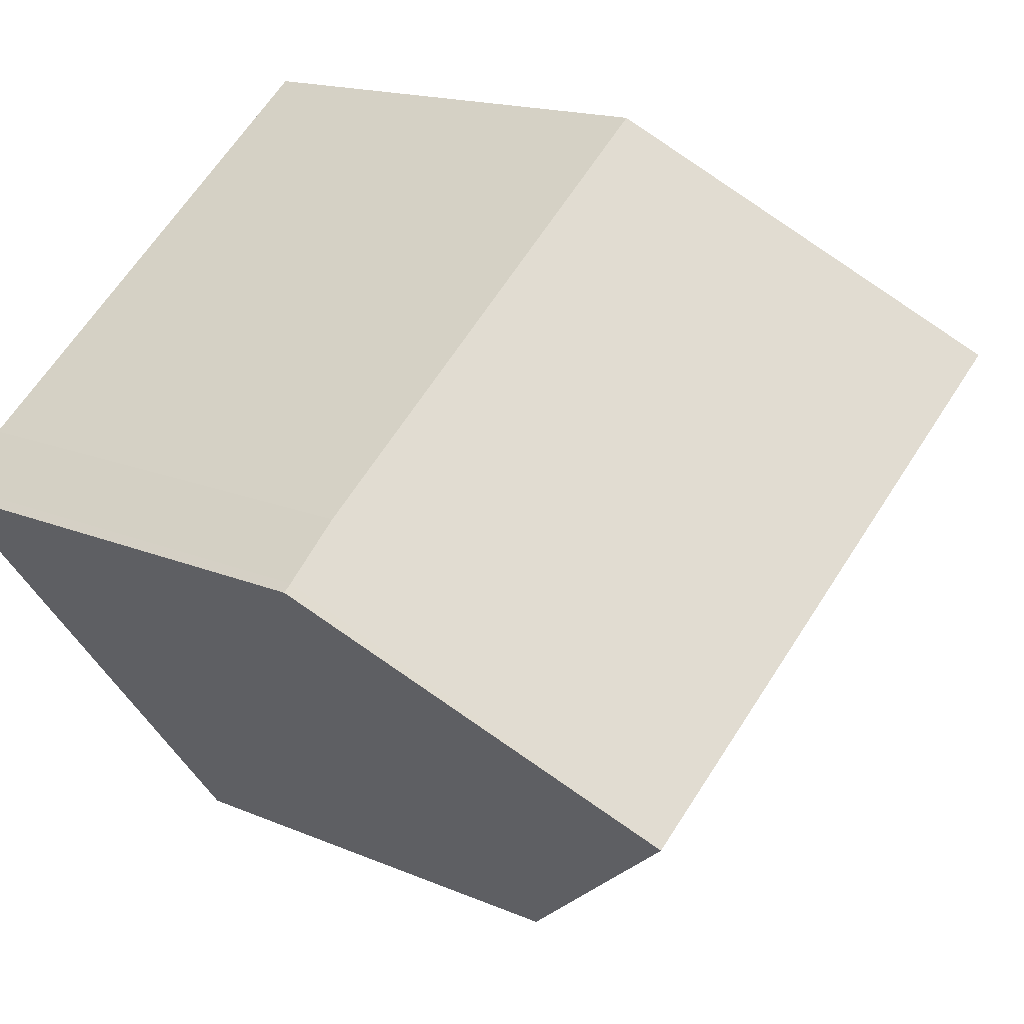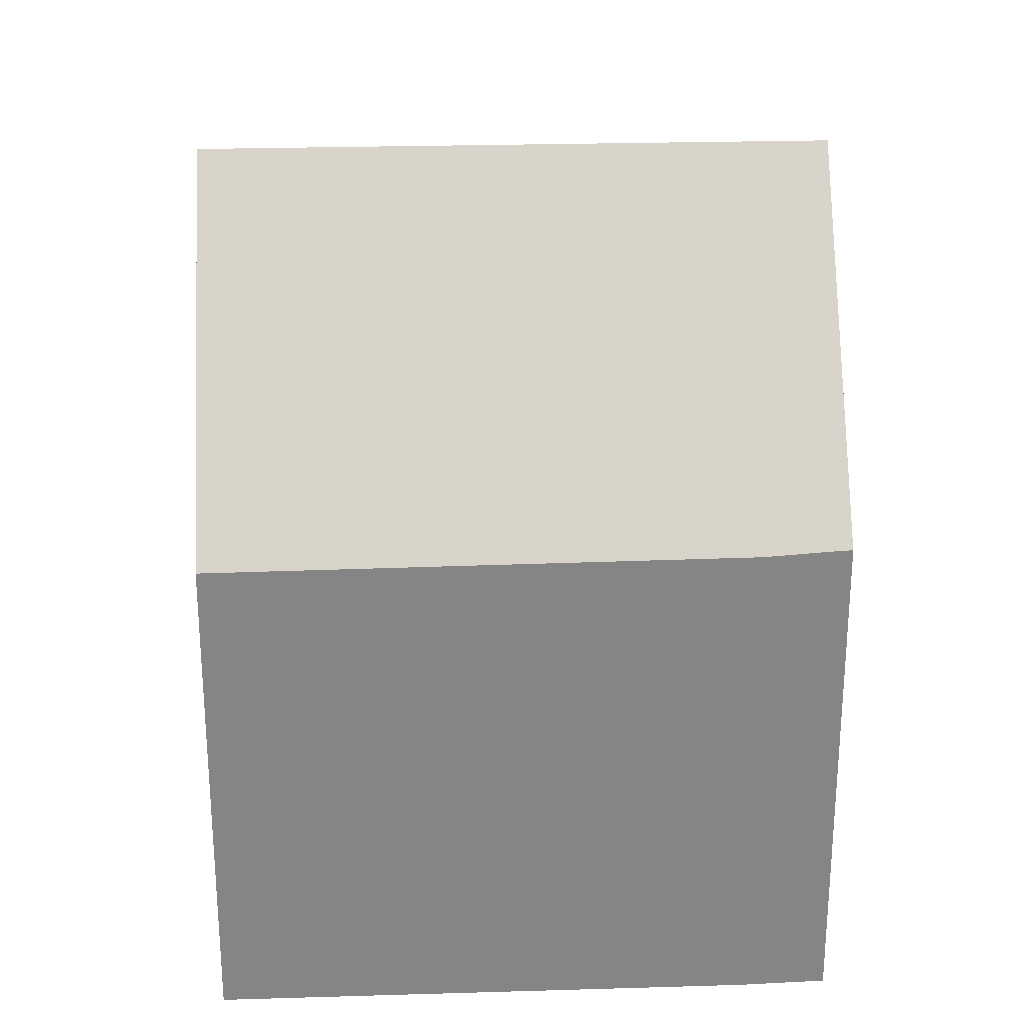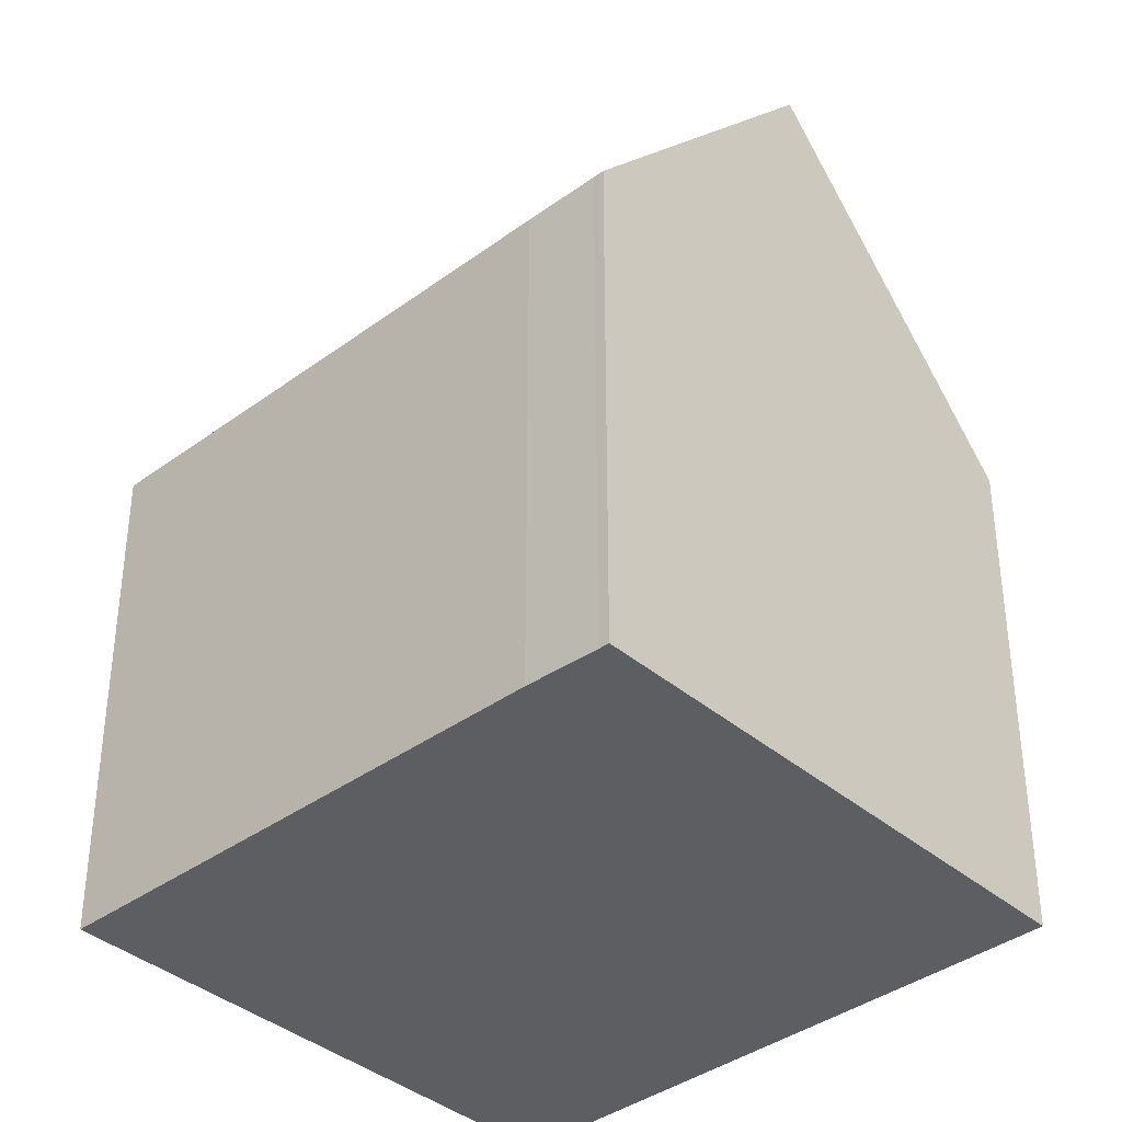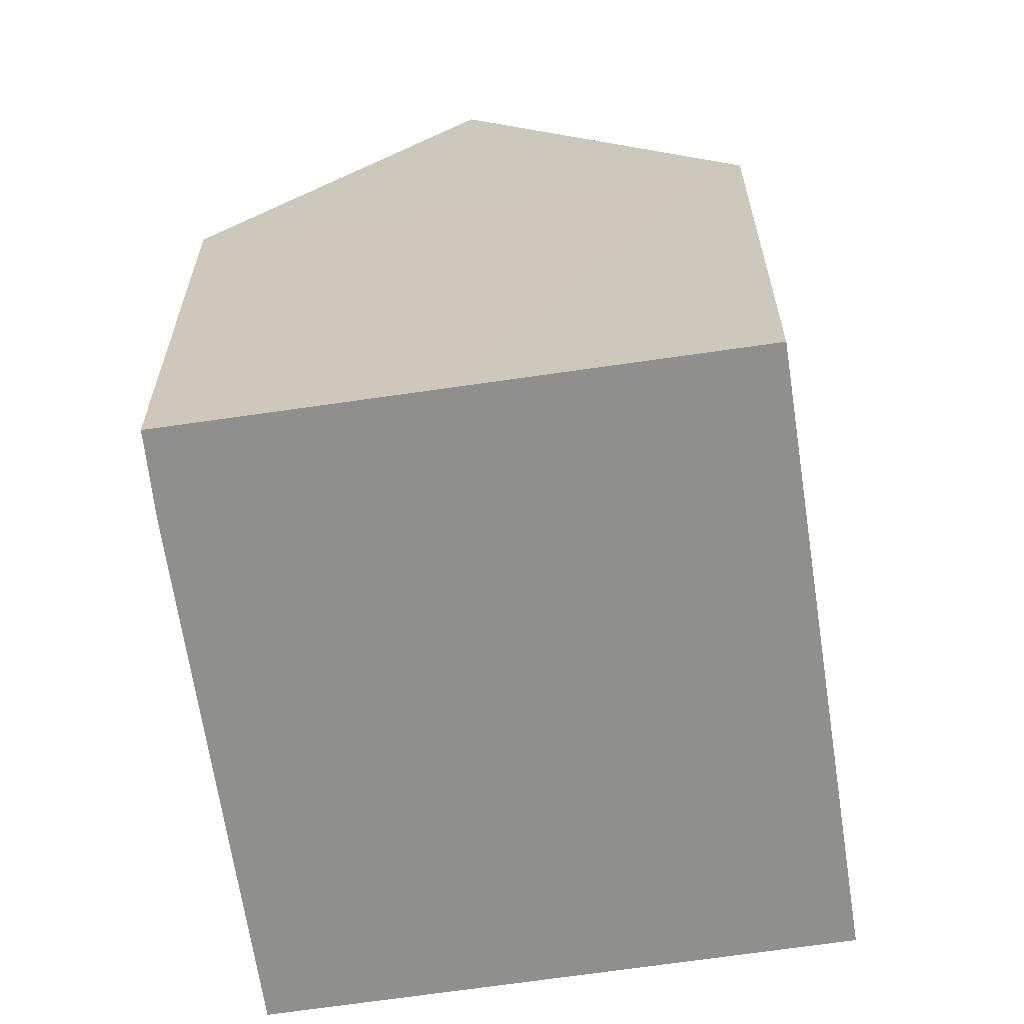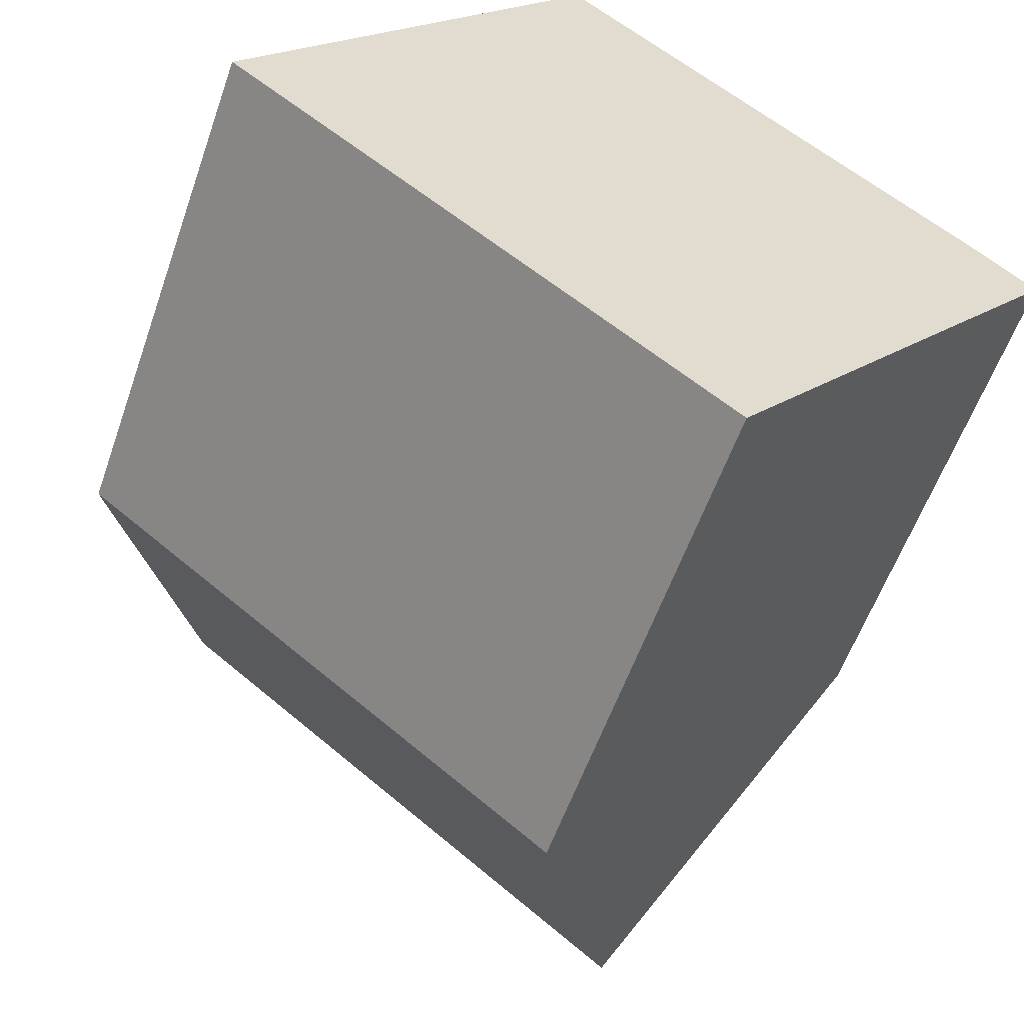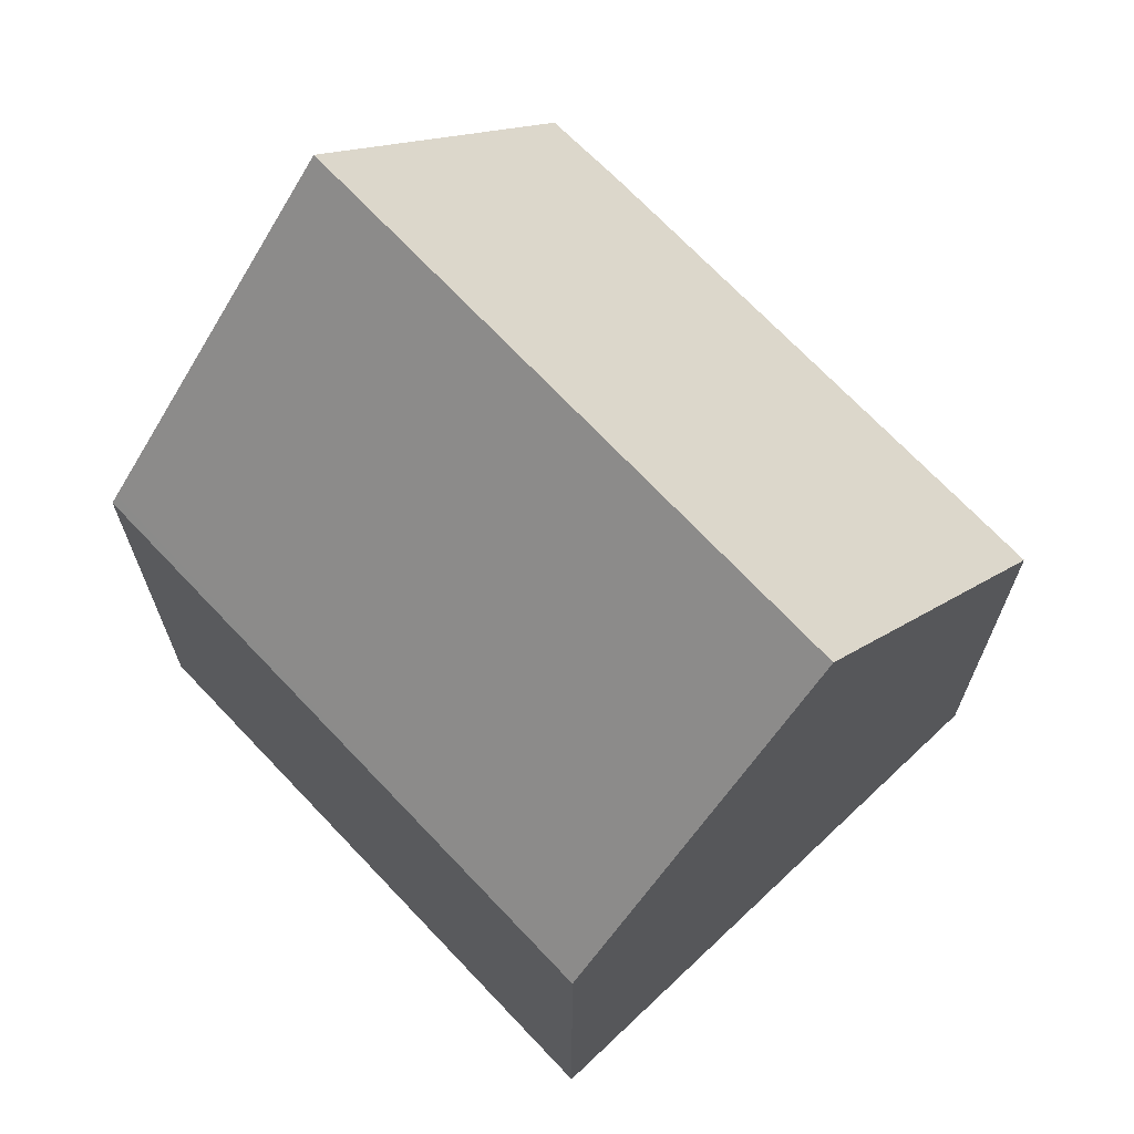
<metadata>
{"format":"obj","ext":"obj","renderer":"f3d","projection":"perspective","resolution":1024,"background":"white","views":[{"elev":15.4,"azim":132.7,"up":"+Z"},{"elev":28.4,"azim":35.8,"up":"+Y"},{"elev":-38.3,"azim":81.2,"up":"+Y"},{"elev":-65.3,"azim":136.7,"up":"+Y"},{"elev":-57.0,"azim":-19.1,"up":"+Z"},{"elev":70.7,"azim":-95.4,"up":"+Y"}]}
</metadata>
<code>
v  11.19 7.381 1.708
v  2.546 11.88 3.256
v  5.108 7.325 6.531
v  9.619 11.88 -2.278
v  12.01 7.432 1.005
v  12.13 7.435 0.905
v  0 7.351 4.501e-16
v  7.113 7.452 -5.449
v  7.056 7.351 -5.521
v  0.135 7.592 0.173
v  7.056 3.381e-16 -5.521
v  0 0 0
v  2.546 -1.994e-16 3.256
v  5.108 -3.999e-16 6.531
v  0.135 -1.059e-17 0.173
v  11.19 -1.046e-16 1.708
v  12.01 -6.154e-17 1.005
v  12.13 -5.542e-17 0.905
v  9.619 1.395e-16 -2.278
v  7.113 3.337e-16 -5.449
g defaultobject
f 1 2 3
f 2 1 4
f 4 1 5
f 4 5 6
f 7 8 9
f 8 7 4
f 4 7 2
f 2 7 10
f 11 7 9
f 7 11 12
f 10 3 2
f 3 10 7
f 3 7 12
f 3 12 13
f 3 13 14
f 13 12 15
f 3 16 1
f 16 3 14
f 1 17 5
f 17 1 16
f 5 18 6
f 18 5 17
f 6 8 4
f 8 6 18
f 8 18 19
f 8 19 9
f 9 19 11
f 11 19 20
f 17 19 18
f 19 17 16
f 19 16 14
f 19 14 20
f 20 14 11
f 11 14 12
f 12 14 13
f 12 13 15

</code>
